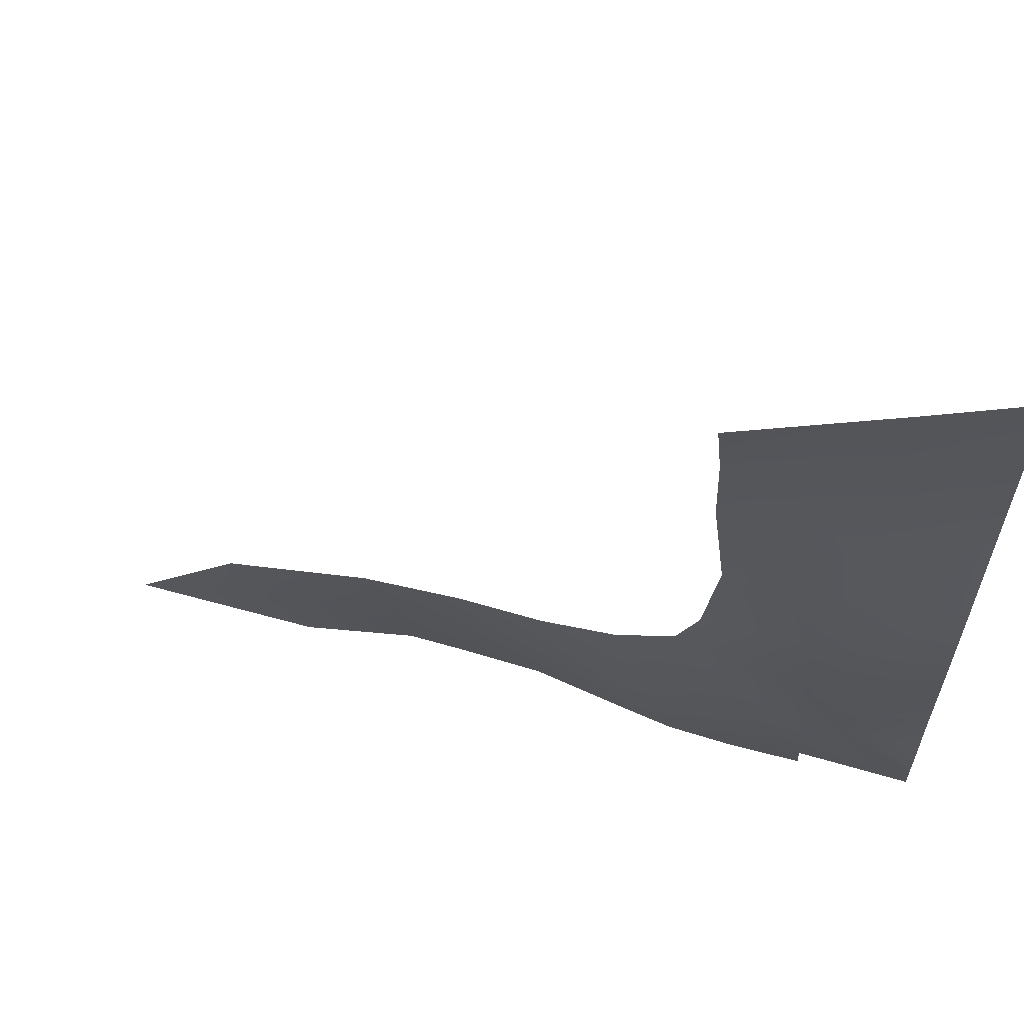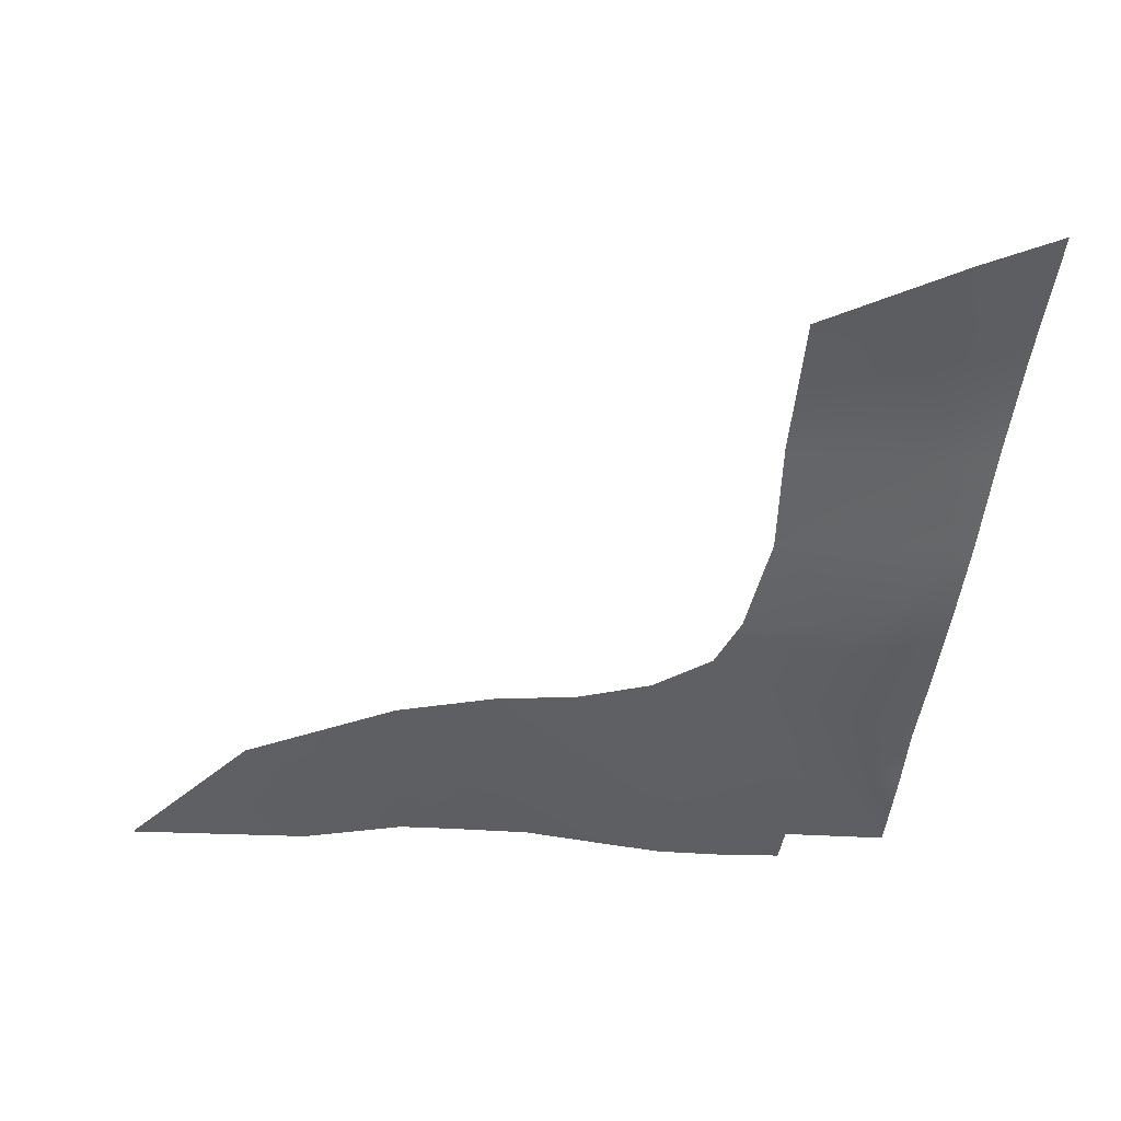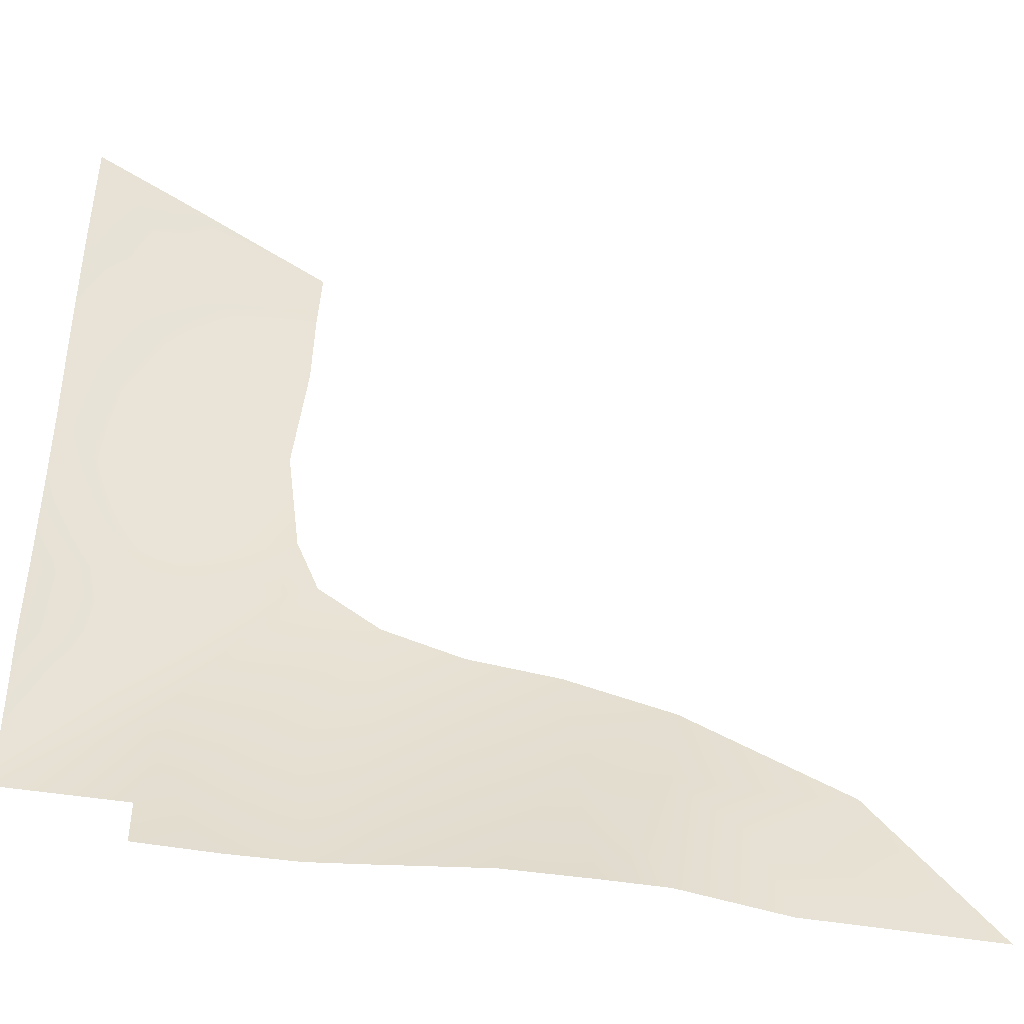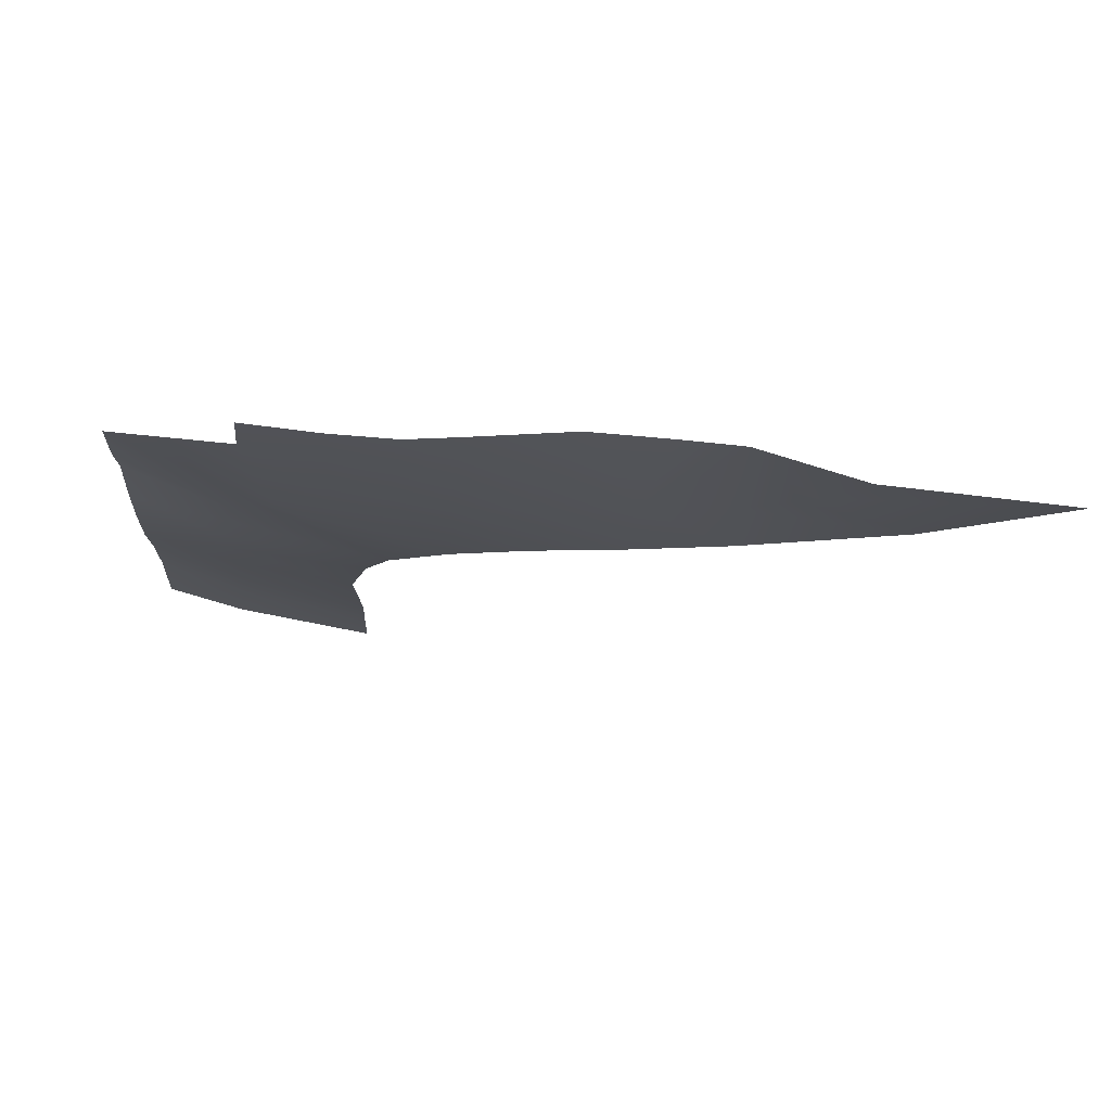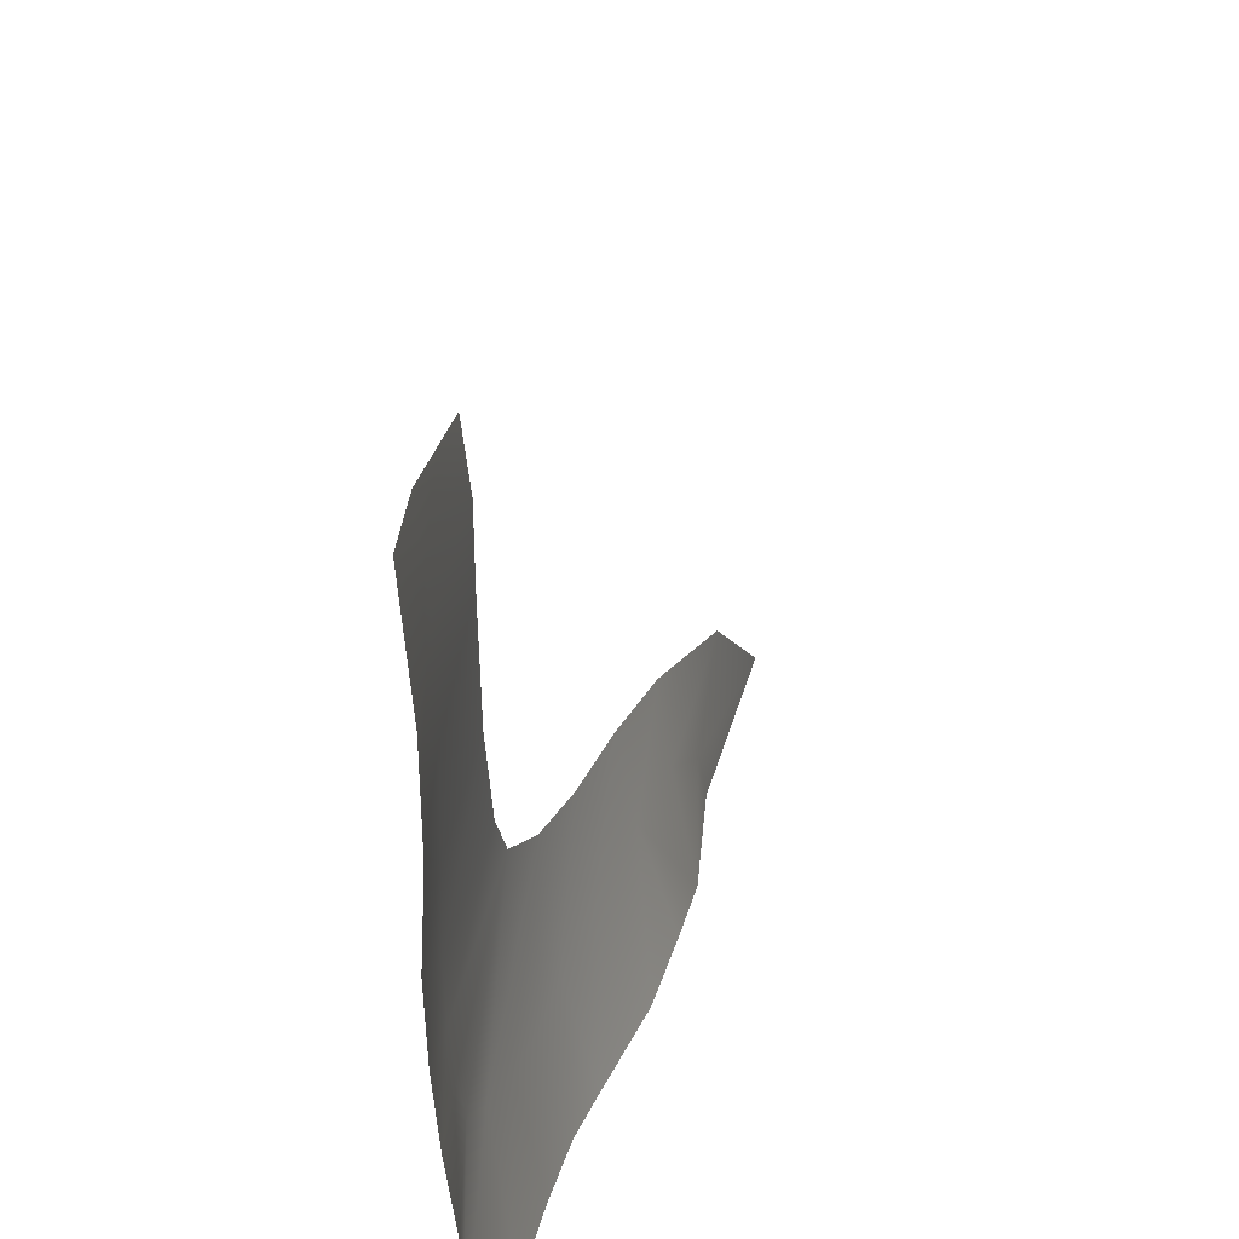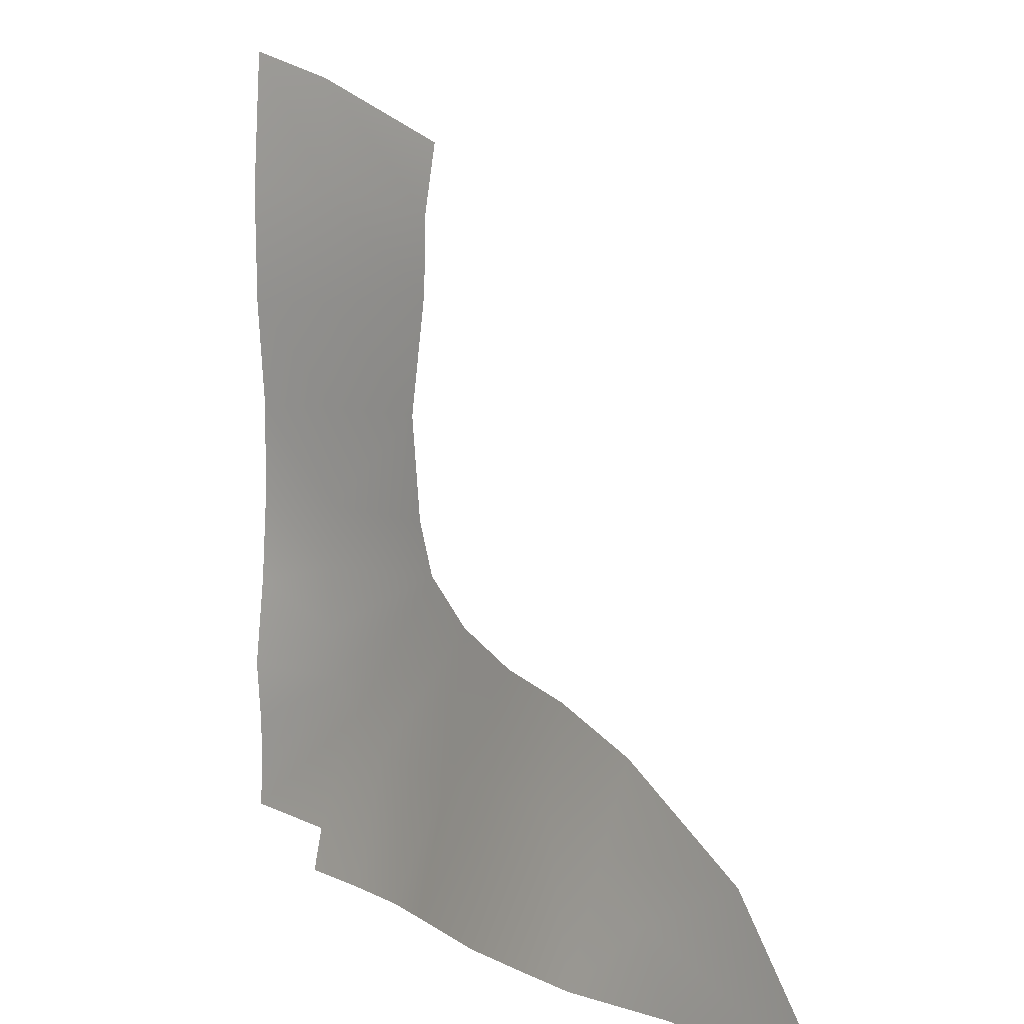
<metadata>
{"format":"obj","ext":"obj","renderer":"f3d","projection":"perspective","resolution":1024,"background":"white","views":[{"elev":62.3,"azim":-158.9,"up":"+Y"},{"elev":-52.6,"azim":172.4,"up":"+Z"},{"elev":-42.6,"azim":-7.0,"up":"+Y"},{"elev":-9.6,"azim":-5.4,"up":"+Z"},{"elev":42.6,"azim":-69.0,"up":"+Y"},{"elev":10.0,"azim":55.4,"up":"+Y"}]}
</metadata>
<code>
g Bg_Seaside_01_Hospital
v 284.4 200.5 6.543
v 277.1 200.5 7.311
v 277.1 204.9 6.422
v 285 214.3 3.634
v 279.8 217 3.734
v 265.9 204.9 7.311
v 290.1 213.4 3.534
v 290.9 200.5 6.154
v 296.4 229 1.365
v 295.9 213.7 3.234
v 296 200.5 6.45
v 303.9 226.3 1.365
v 290.6 233.1 1.365
v 276.3 220.2 3.734
v 265.9 209.5 7.117
v 265.9 214 7.131
v 265.9 220.3 7.527
v 303.6 215.2 3.234
v 306.1 200.5 7.163
v 312.5 224.9 1.365
v 274.8 225.2 3.634
v 265.9 229.3 6.622
v 313 214.7 3.234
v 314.2 200.5 6.644
v 322.6 222 1.365
v 320.3 200.5 6.141
v 274.7 231.5 3.334
v 288.5 238.3 1.365
v 265.9 237.9 6.105
v 321.3 213.3 3.234
v 338 214.2 1.365
v 275 238.1 3.134
v 265.9 247.5 5.991
v 287.2 248.6 1.365
v 327.9 208.4 3.334
v 331 200.6 3.134
v 349.6 200.6 1.365
v 275.3 248.3 3.381
v 265.9 258.4 6.691
v 275.1 258.9 3.642
v 288.5 260.6 0.6893
v 265.9 270 6.791
v 275.4 270.1 3.639
v 265.9 283.9 5.991
v 288.7 268.4 0.6411
v 274.4 281.3 3.269
v 289.1 275.2 -0.2348
g Bg_Seaside_01_Hospital_0
f 3 2 1
f 3 1 4
f 5 3 4
f 6 3 5
f 4 1 7
f 1 8 7
f 4 7 9
f 5 4 9
f 7 8 10
f 7 10 9
f 8 11 10
f 9 10 12
f 13 5 9
f 14 6 5
f 14 5 13
f 15 6 14
f 16 15 14
f 17 16 14
f 10 11 18
f 10 18 12
f 11 19 18
f 12 18 20
f 21 17 14
f 21 14 13
f 22 17 21
f 18 19 23
f 18 23 20
f 19 24 23
f 20 23 25
f 23 24 26
f 27 21 13
f 27 22 21
f 27 13 28
f 29 22 27
f 23 30 25
f 30 23 26
f 25 30 31
f 32 27 28
f 32 29 27
f 33 29 32
f 32 28 34
f 30 26 35
f 30 35 31
f 26 36 35
f 31 35 37
f 35 36 37
f 38 33 32
f 38 32 34
f 39 33 38
f 38 34 40
f 40 39 38
f 34 41 40
f 42 39 40
f 43 40 41
f 43 42 40
f 44 42 43
f 45 43 41
f 46 44 43
f 43 45 46
f 45 47 46

</code>
